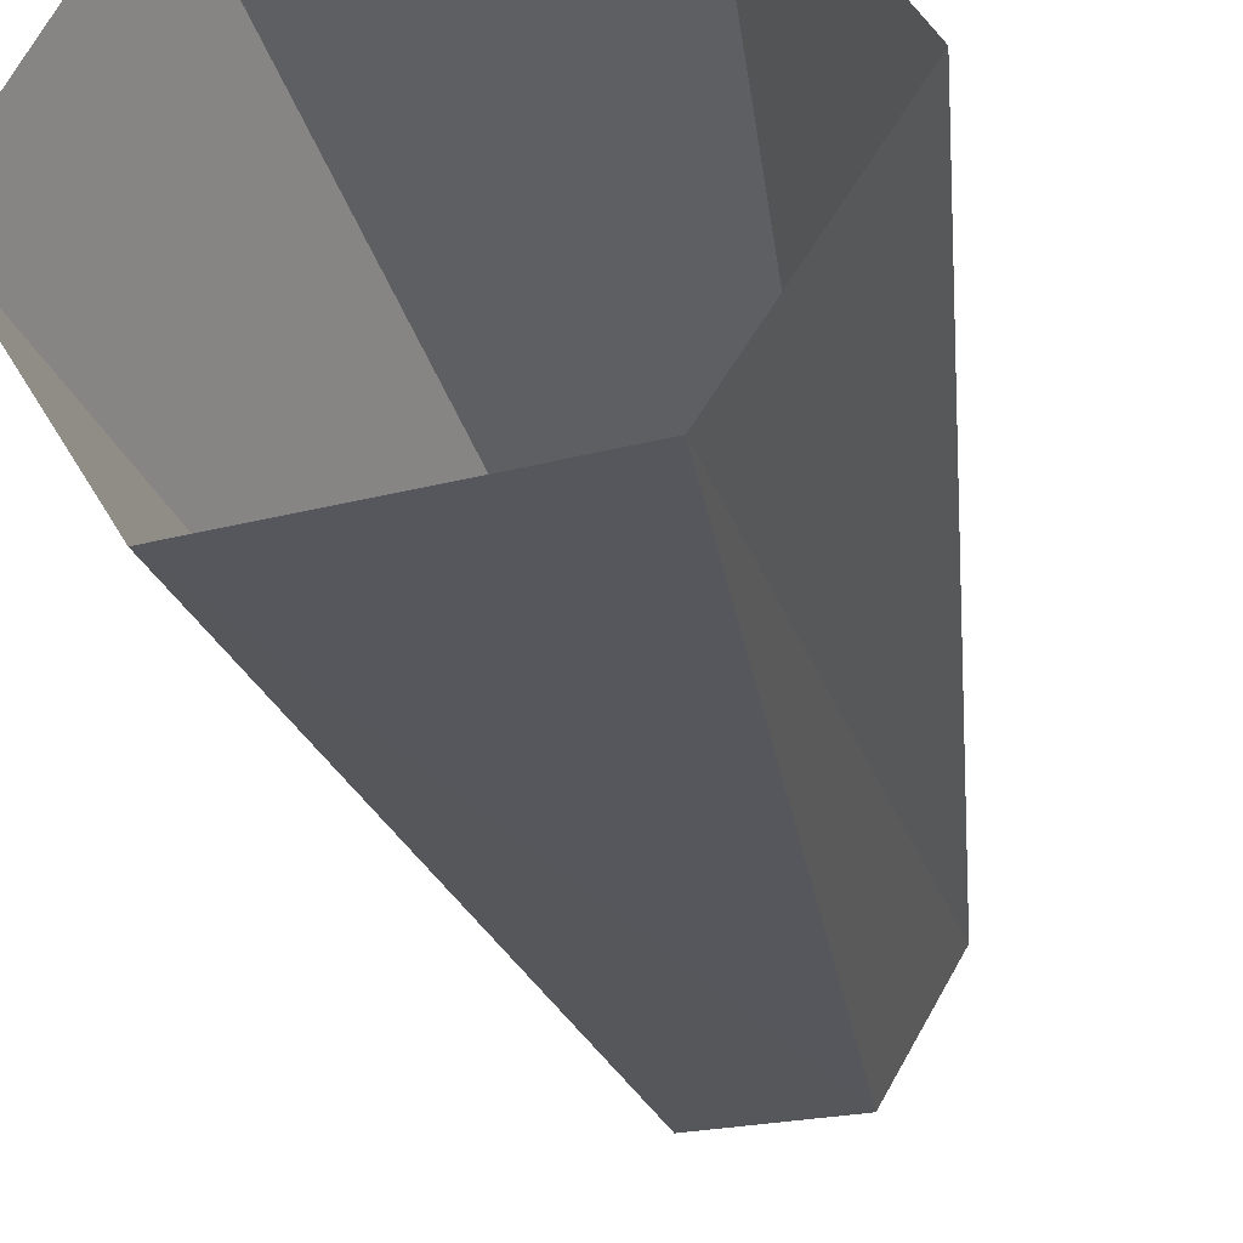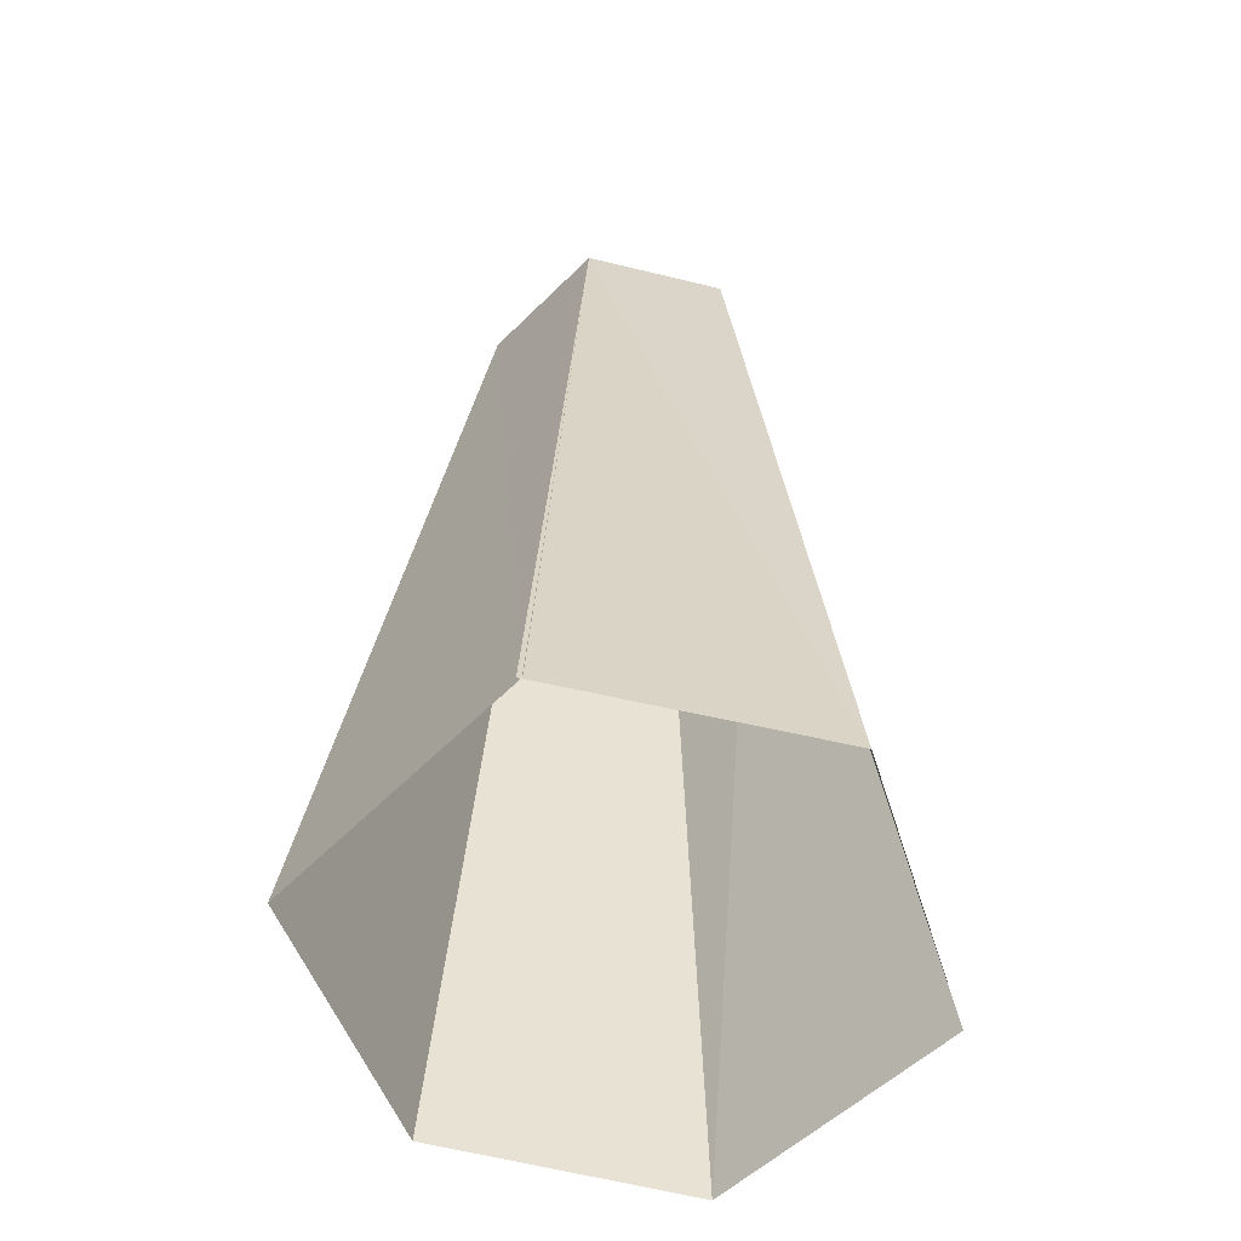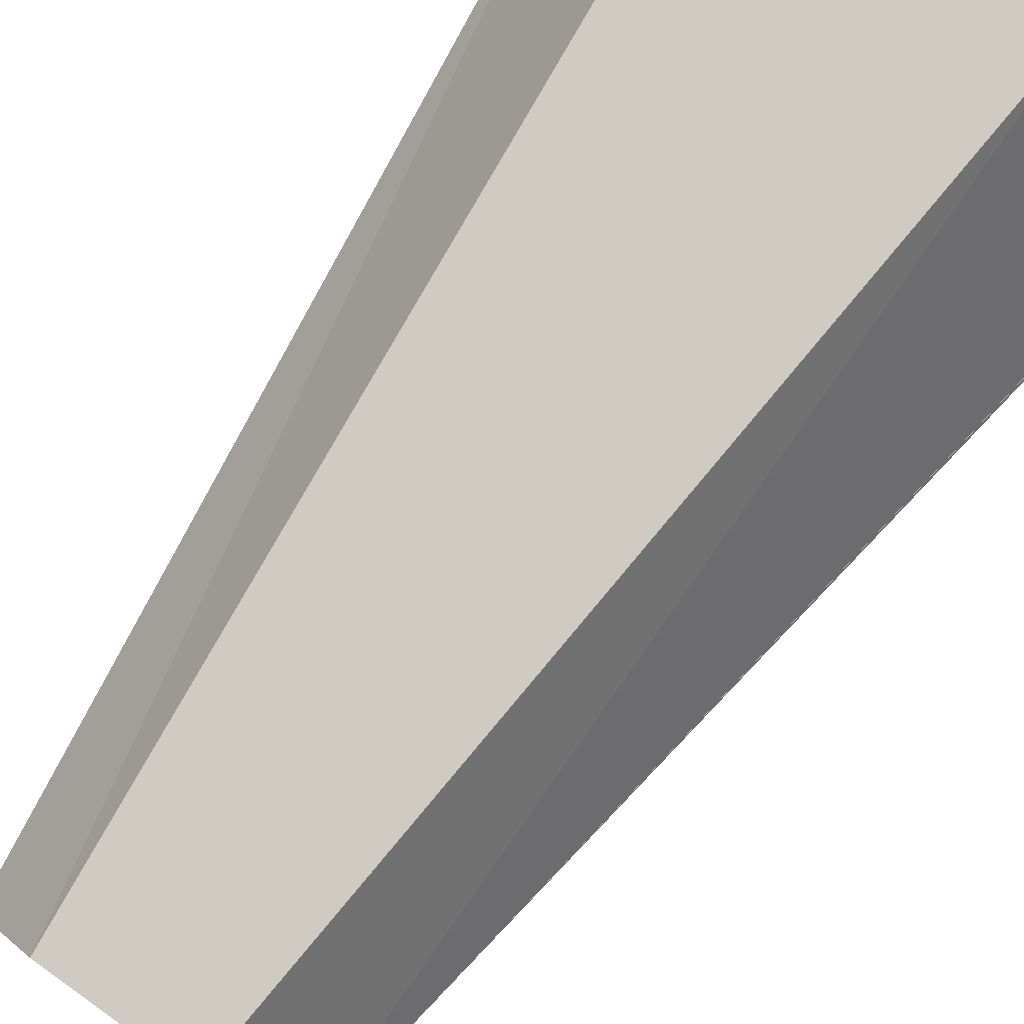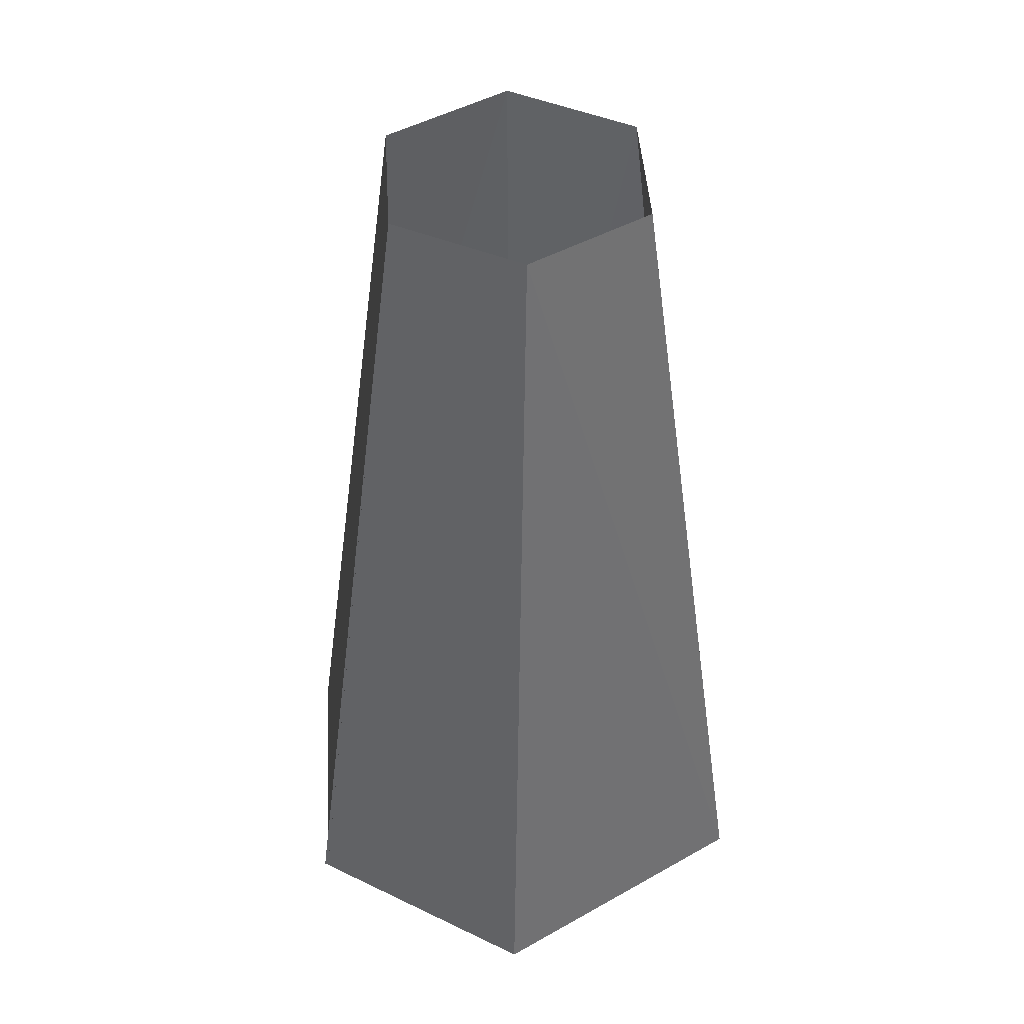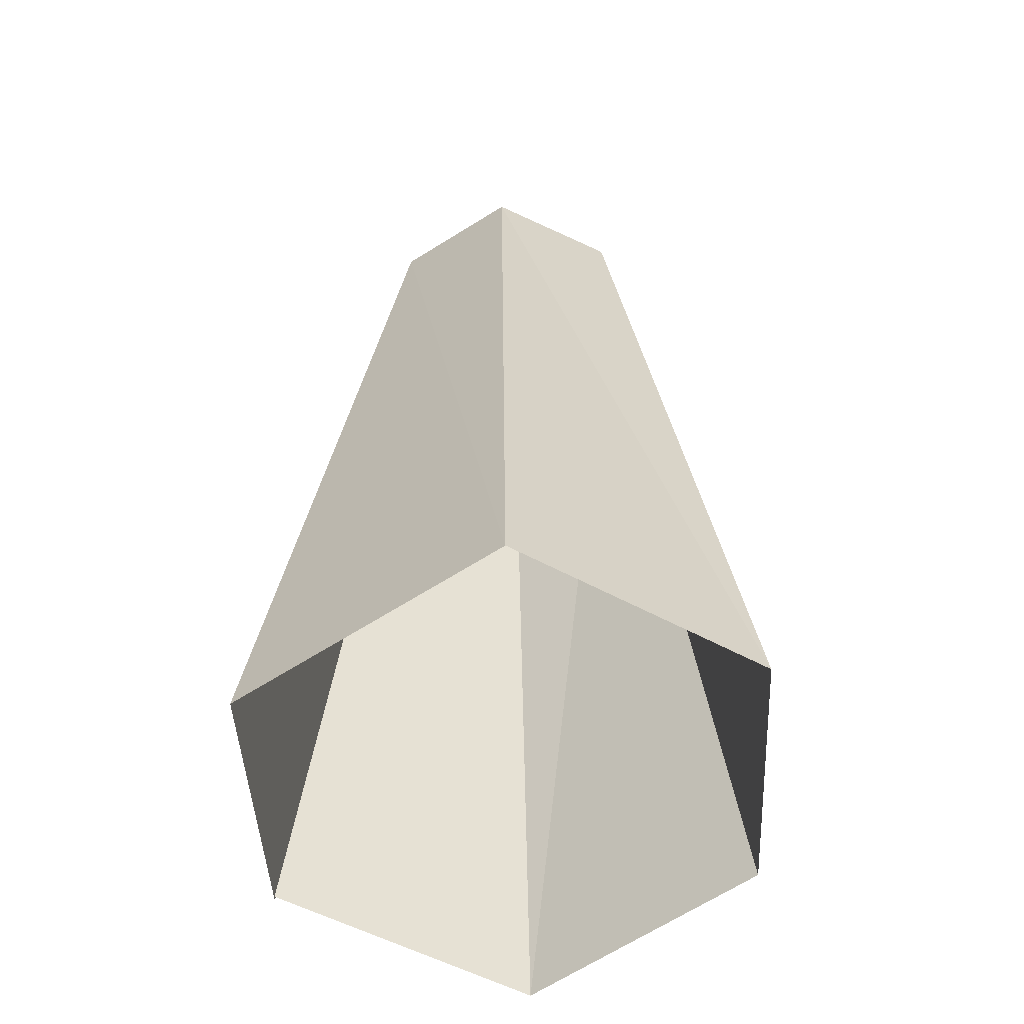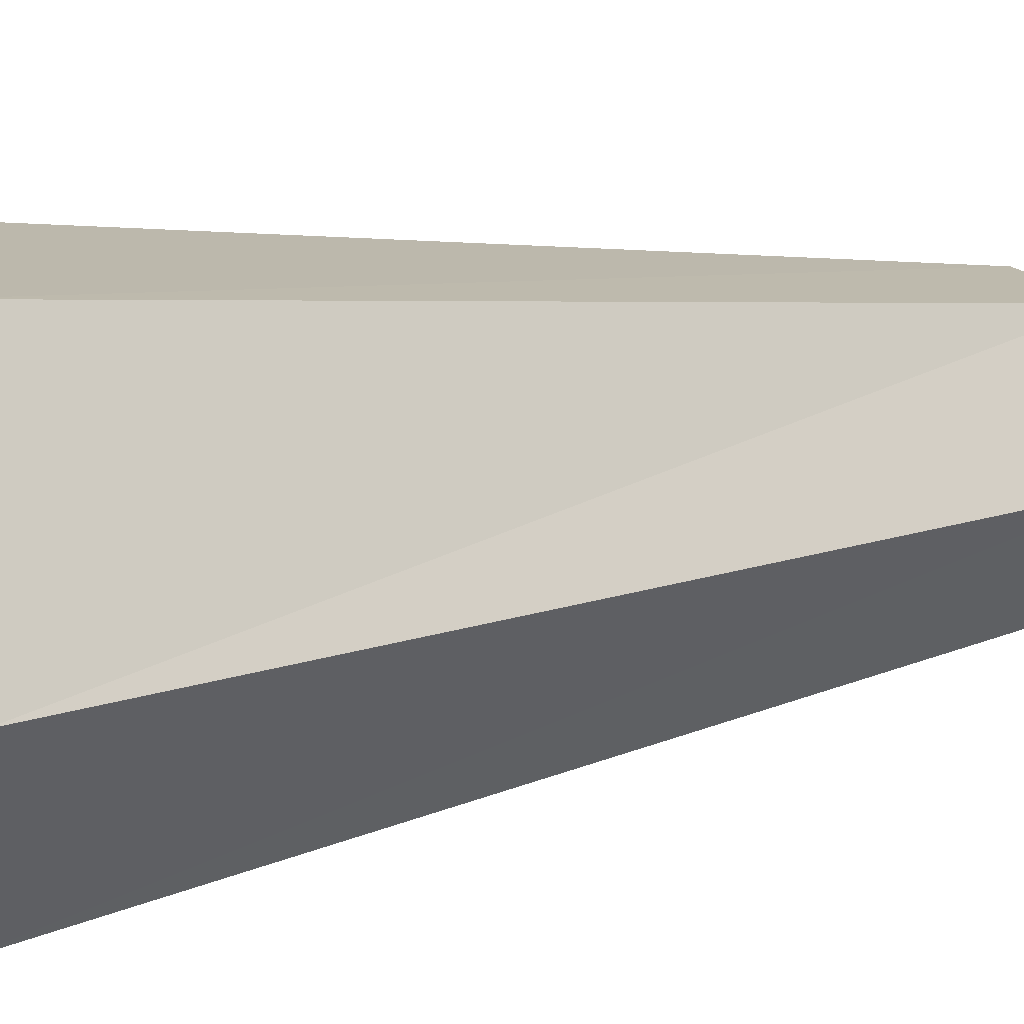
<metadata>
{"format":"obj","ext":"obj","renderer":"f3d","projection":"perspective","resolution":1024,"background":"white","views":[{"elev":-33.9,"azim":13.3,"up":"+Z"},{"elev":-55.1,"azim":-73.7,"up":"+Y"},{"elev":77.9,"azim":-144.6,"up":"+Z"},{"elev":44.9,"azim":-33.5,"up":"+Y"},{"elev":-55.2,"azim":33.4,"up":"+Y"},{"elev":17.6,"azim":67.3,"up":"+Z"}]}
</metadata>
<code>
v 0.9869 -0.03141 -1.582
v -0.9432 -0.03784 -1.726
v -1.935 0.03717 -0.03012
v -1.056 -0.04164 1.581
v 1.058 0.01201 1.62
v 1.94 -0.03784 -0.06106
v 0.5 6.462 -0.866
v -0.5 6.462 -0.866
v -1 6.462 -0
v -0.4865 6.462 0.8595
v 0.5 6.462 0.866
v 1 6.462 0
v 0.9869 -0.03141 -1.582
v 0.9869 -0.03141 -1.582
v -0.9432 -0.03784 -1.726
v -0.9432 -0.03784 -1.726
v -1.922 0.04535 -0
v -1.922 0.04535 -0
v -1.056 -0.04164 1.581
v -1.056 -0.04164 1.581
v 1.058 0.01201 1.62
v 1.058 0.01201 1.62
v 1.94 -0.03784 -0.06106
v 1.94 -0.03784 -0.06106
v 0.5 6.462 -0.866
v 0.5 6.462 -0.866
v -0.5 6.462 -0.866
v -0.5 6.462 -0.866
v -1 6.462 -0
v -1 6.462 -0
v -0.4865 6.462 0.8595
v -0.4865 6.462 0.8595
v 0.5 6.462 0.866
v 0.5 6.462 0.866
v 1 6.462 0
v 1 6.462 0
f 1 16 25
f 26 15 8
f 2 18 27
f 28 17 9
f 3 20 29
f 30 19 10
f 4 22 31
f 32 21 11
f 5 24 33
f 34 23 12
f 6 14 35
f 36 13 7

</code>
